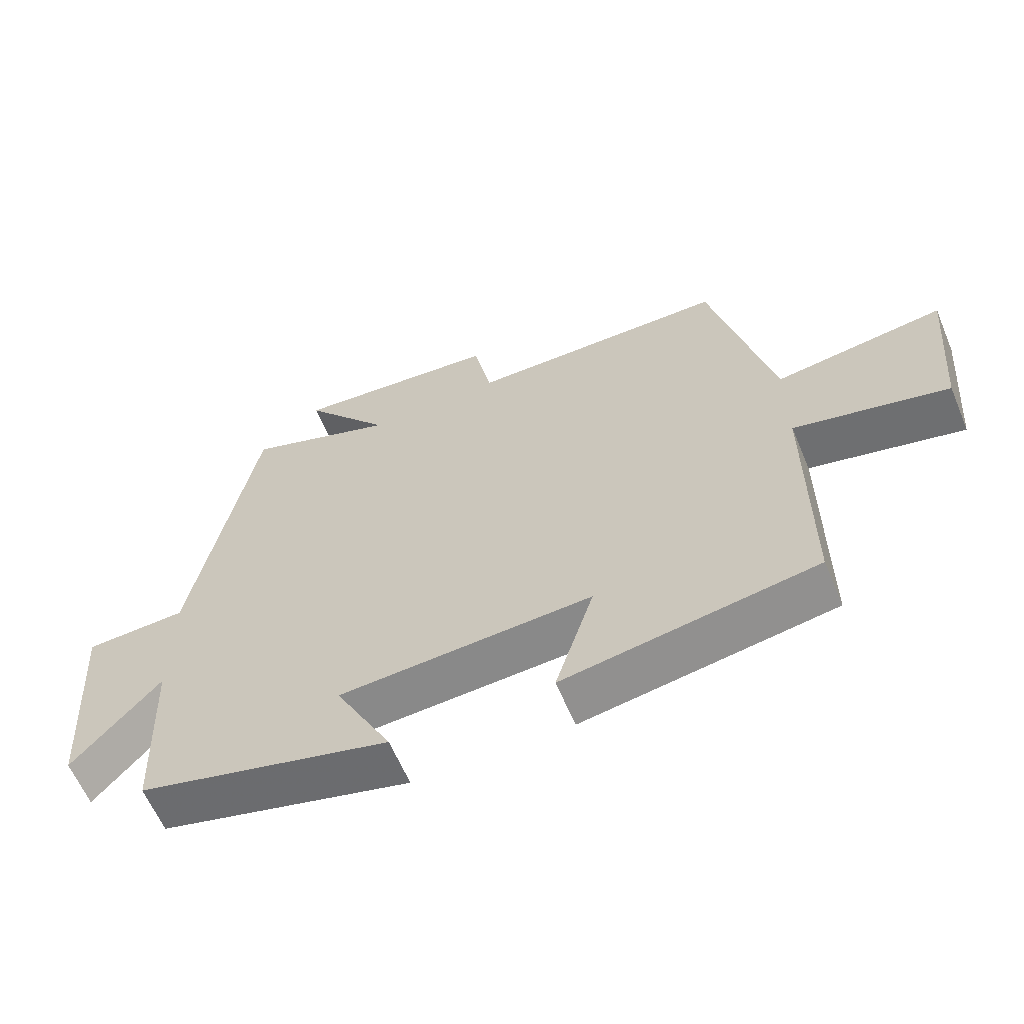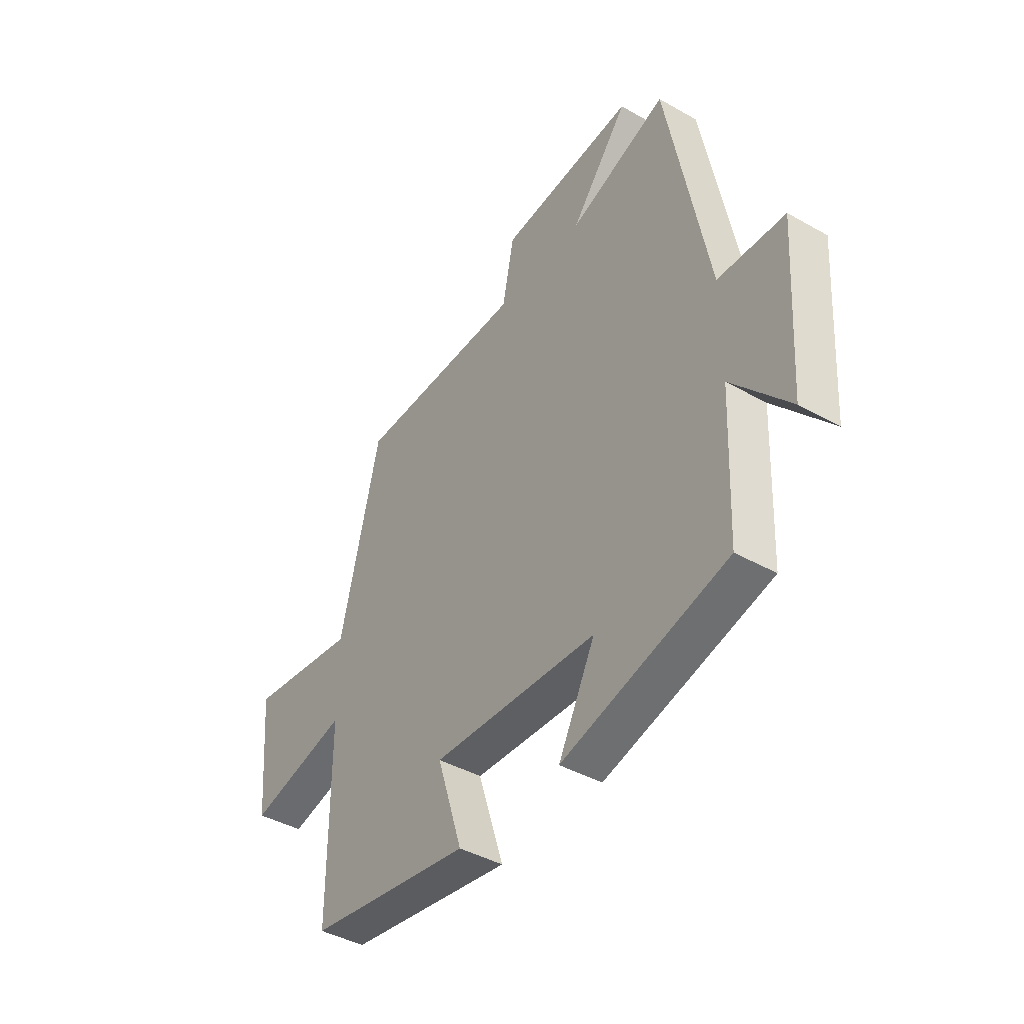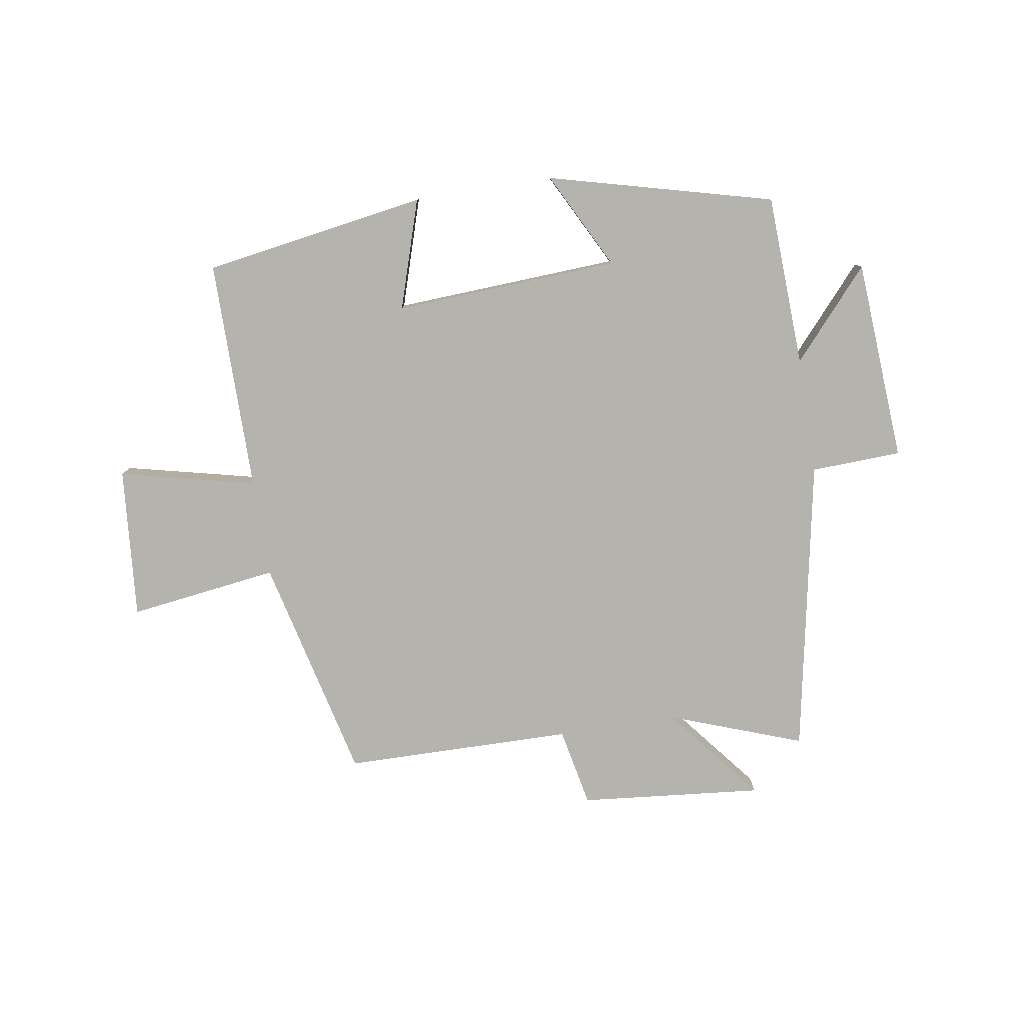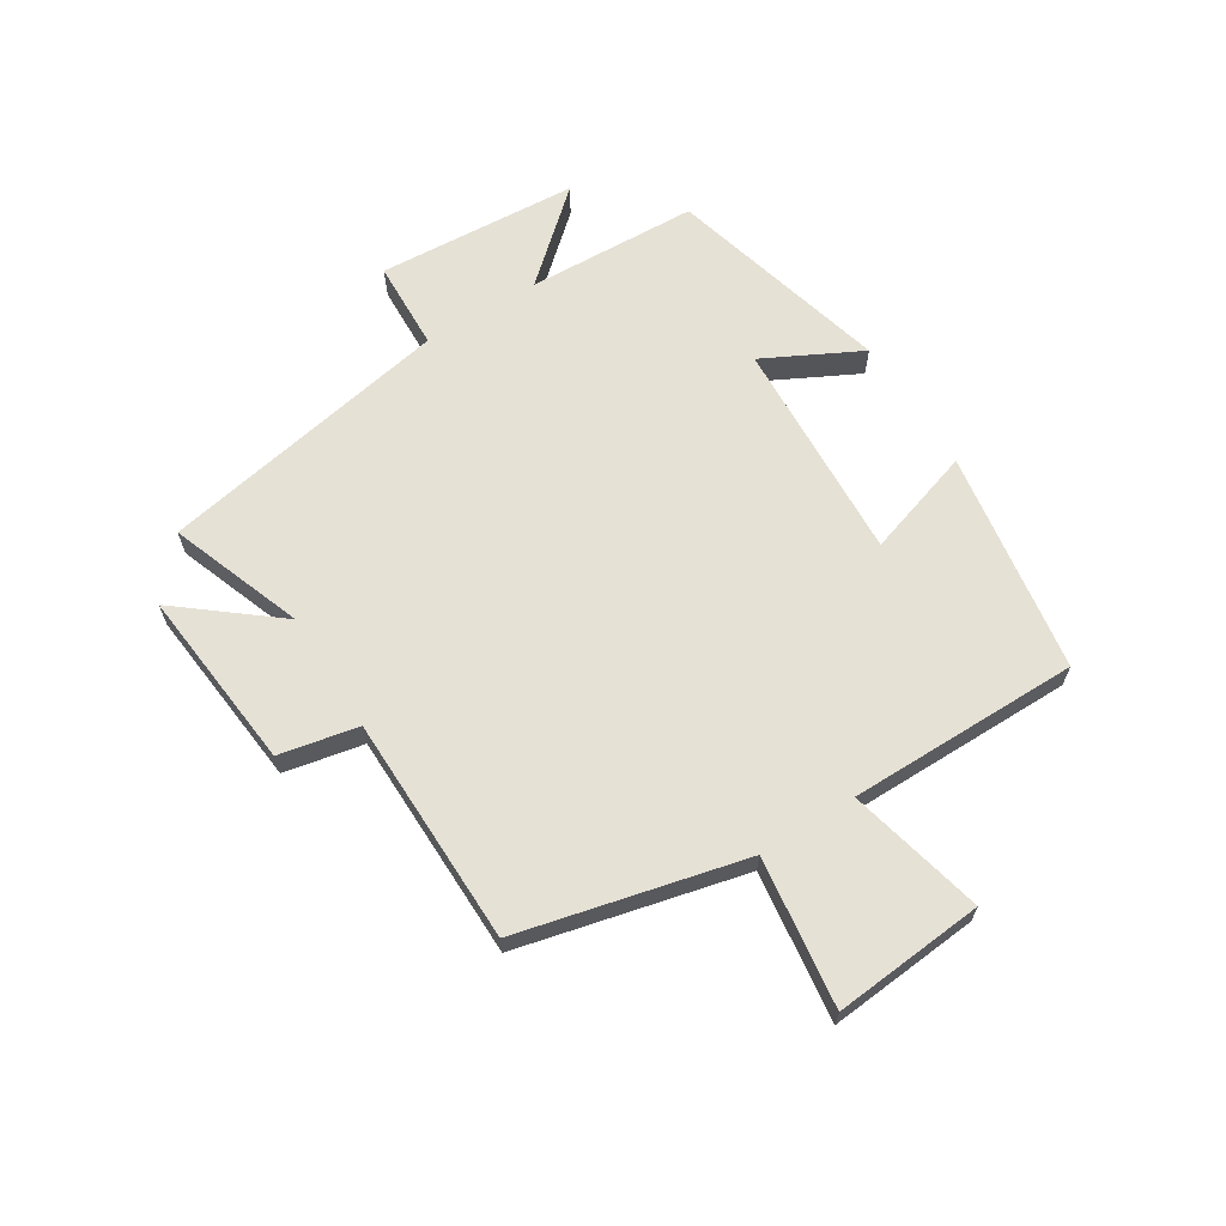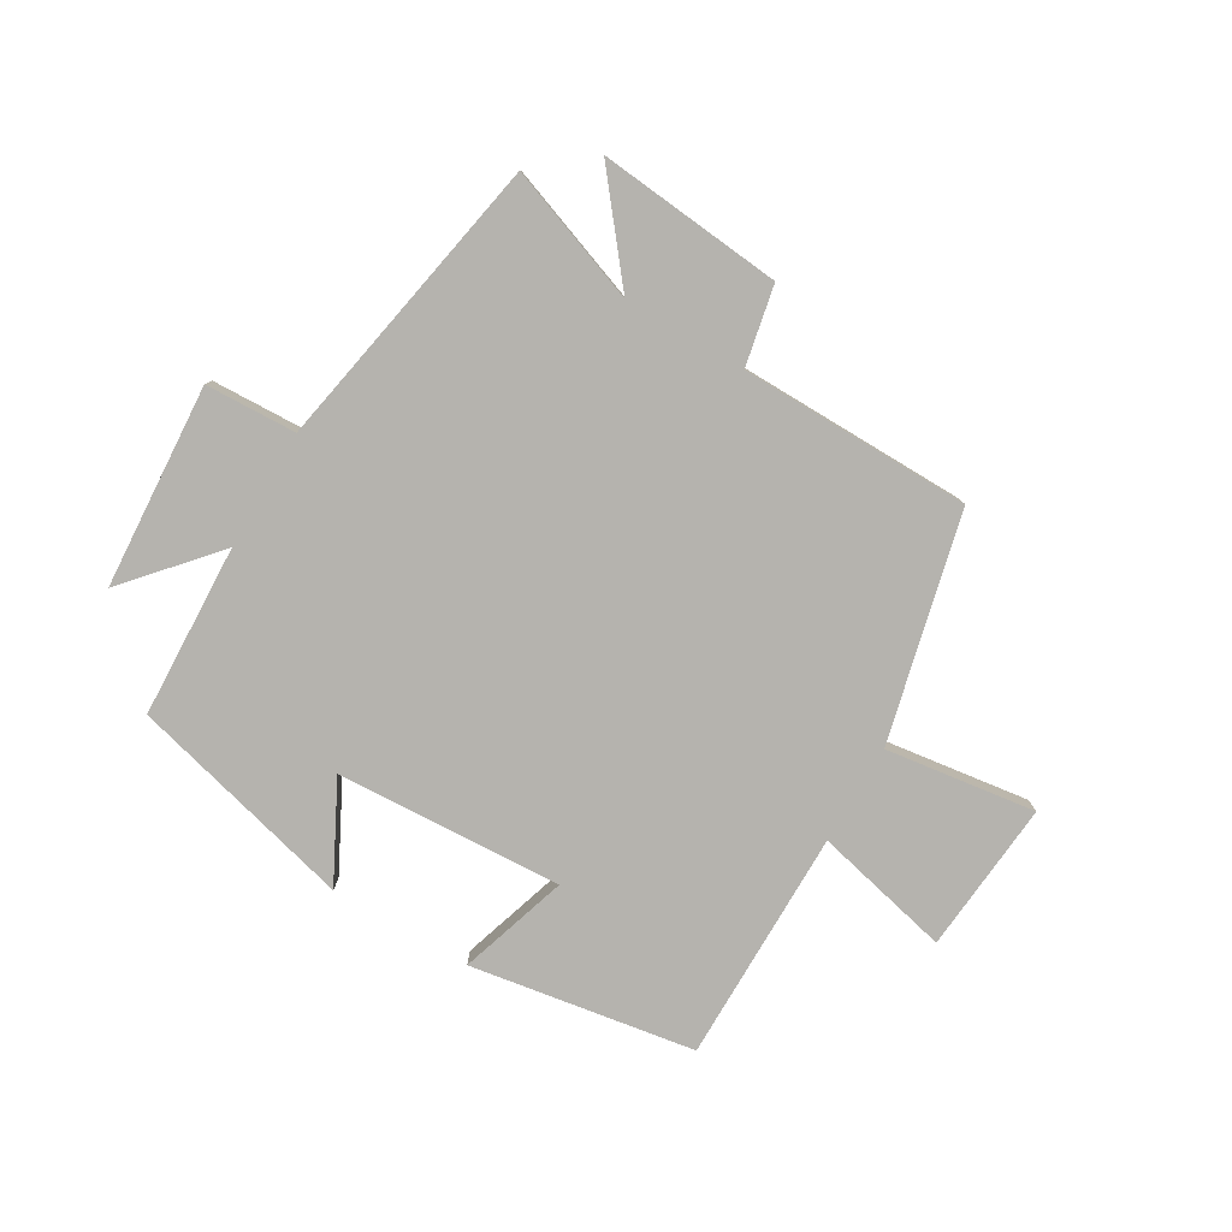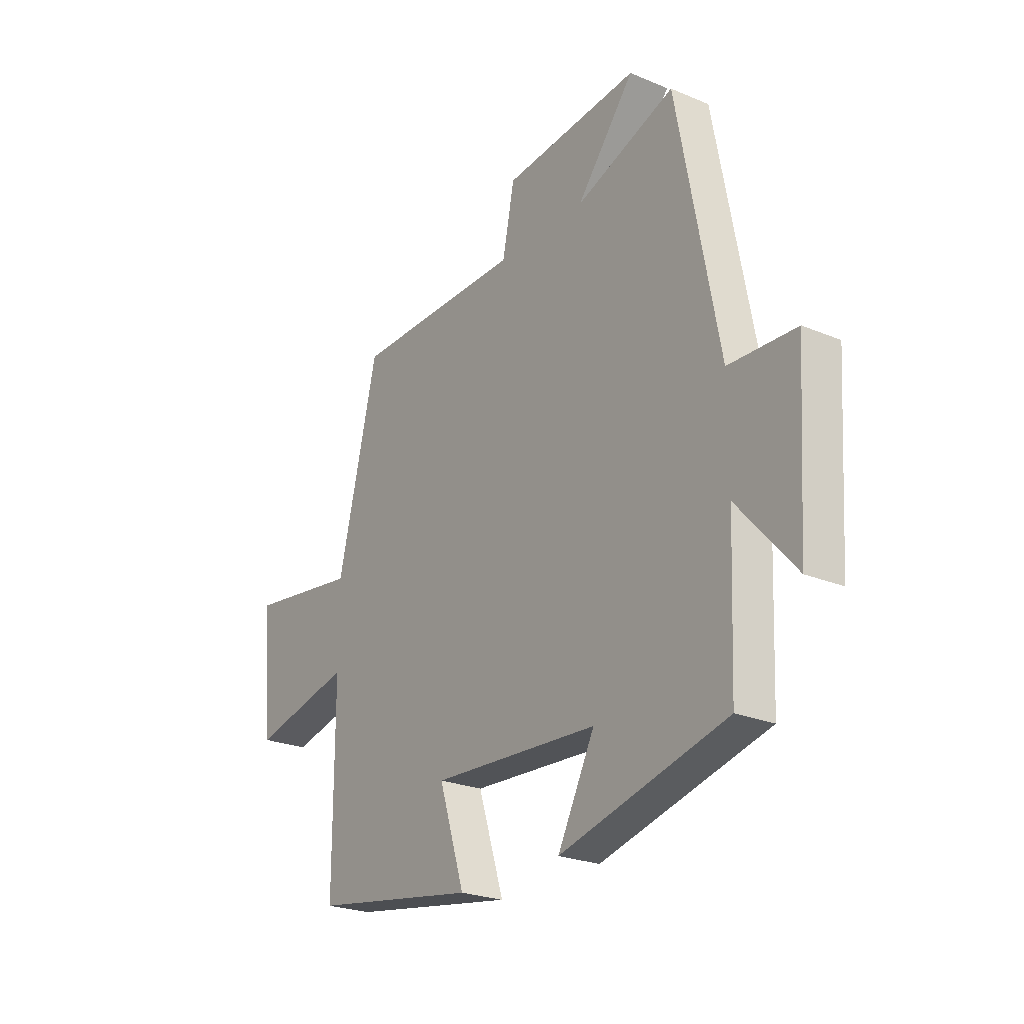
<metadata>
{"format":"obj","ext":"obj","renderer":"f3d","projection":"perspective","resolution":1024,"background":"white","views":[{"elev":-61.8,"azim":22.8,"up":"+Z"},{"elev":-41.9,"azim":-124.3,"up":"+Z"},{"elev":-79.9,"azim":-170.9,"up":"+Y"},{"elev":64.7,"azim":57.9,"up":"+Y"},{"elev":-80.0,"azim":-30.4,"up":"+Y"},{"elev":-24.1,"azim":-124.9,"up":"+Z"}]}
</metadata>
<code>
v -0.406 0.07 0.582
v -0.181 0.07 0.5
v -0.312 0.07 0.663
v -0.004 0.07 0.633
v 0.023 0.07 0.5
v 0.409 0.07 0.495
v 0.5 0.07 0.116
v 0.751 0.07 0.15
v 0.729 0.07 -0.104
v 0.5 0.07 -0.05
v 0.5 0.07 -0.44
v 0.125 0.07 -0.5
v 0.183 0.07 -0.317
v -0.195 0.07 -0.337
v -0.111 0.07 -0.5
v -0.488 0.07 -0.402
v -0.5 0.07 -0.113
v -0.63 0.07 -0.261
v -0.652 0.07 0.079
v -0.5 0.07 0.085
v -0.406 0 0.582
v -0.181 0 0.5
v -0.312 0 0.663
v -0.004 0 0.633
v 0.023 0 0.5
v 0.409 0 0.495
v 0.5 0 0.116
v 0.751 0 0.15
v 0.729 0 -0.104
v 0.5 0 -0.05
v 0.5 0 -0.44
v 0.125 0 -0.5
v 0.183 0 -0.317
v -0.195 0 -0.337
v -0.111 0 -0.5
v -0.488 0 -0.402
v -0.5 0 -0.113
v -0.63 0 -0.261
v -0.652 0 0.079
v -0.5 0 0.085
f 17 18 19 20
f 17 20 1 2
f 14 15 16 17
f 13 14 17 2
f 10 11 12 13
f 10 13 2
f 7 8 9 10
f 5 6 7 10
f 5 10 2 3
f 3 4 5
f 40 39 38 37
f 22 21 40 37
f 37 36 35 34
f 22 37 34 33
f 33 32 31 30
f 22 33 30
f 30 29 28 27
f 30 27 26 25
f 23 22 30 25
f 25 24 23
f 1 21 22 2
f 2 22 23 3
f 3 23 24 4
f 4 24 25 5
f 5 25 26 6
f 6 26 27 7
f 7 27 28 8
f 8 28 29 9
f 9 29 30 10
f 10 30 31 11
f 11 31 32 12
f 12 32 33 13
f 13 33 34 14
f 14 34 35 15
f 15 35 36 16
f 16 36 37 17
f 17 37 38 18
f 18 38 39 19
f 19 39 40 20
f 20 40 21 1

</code>
